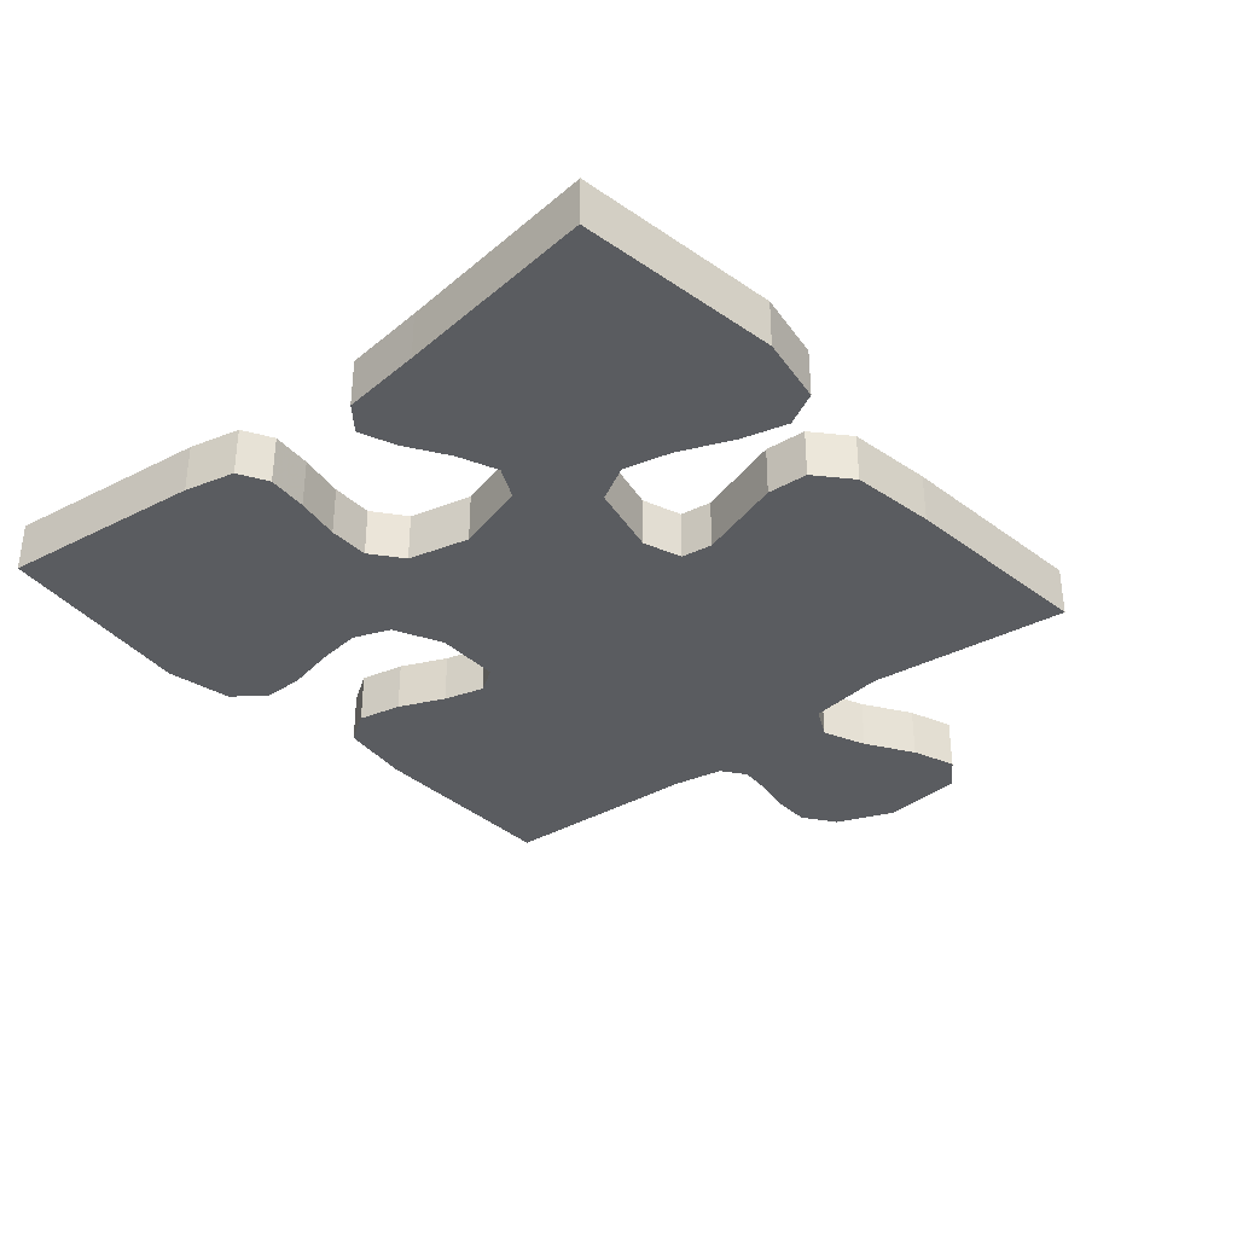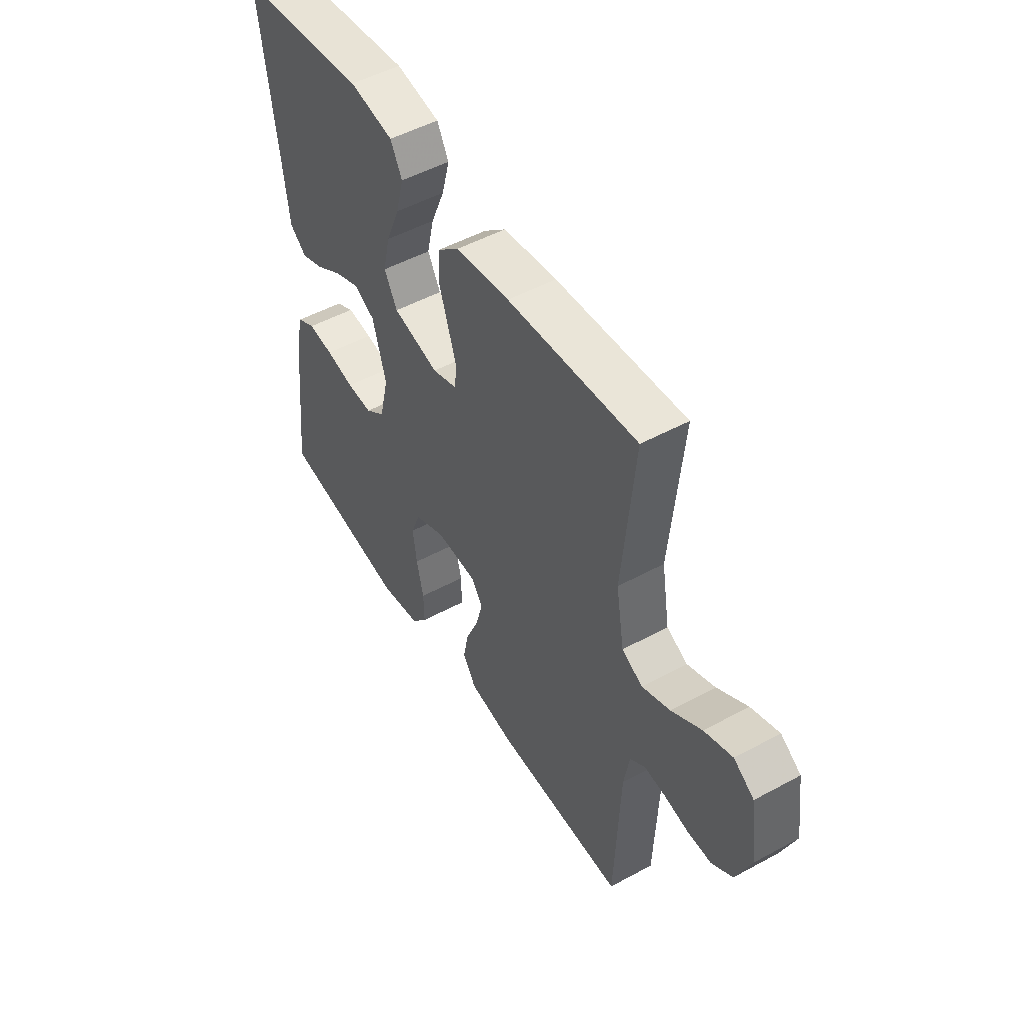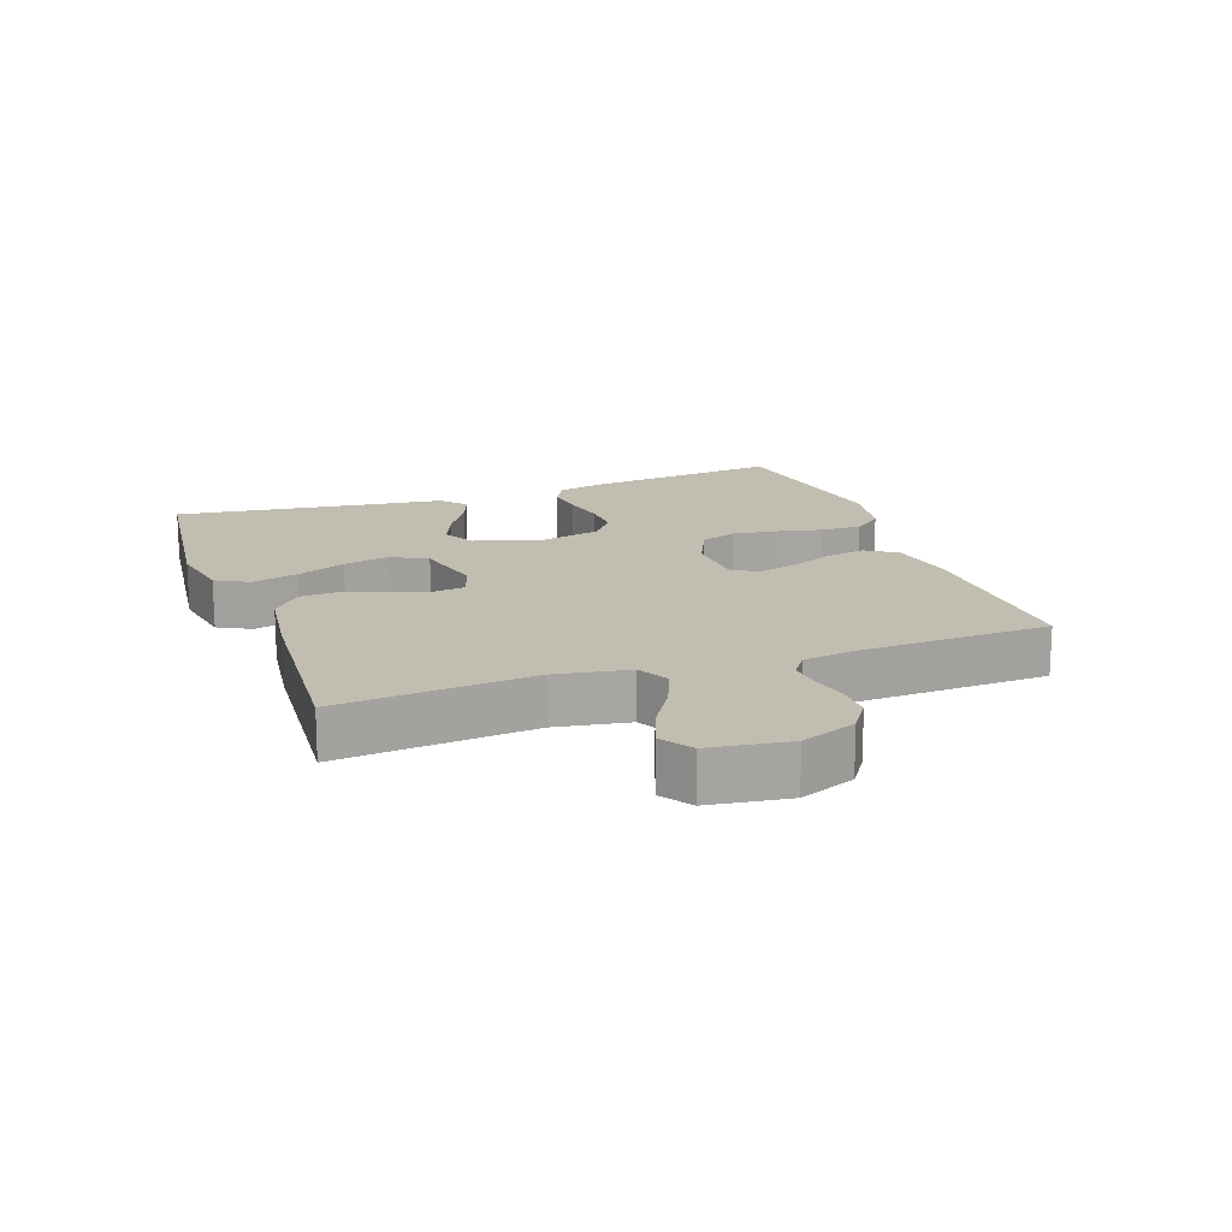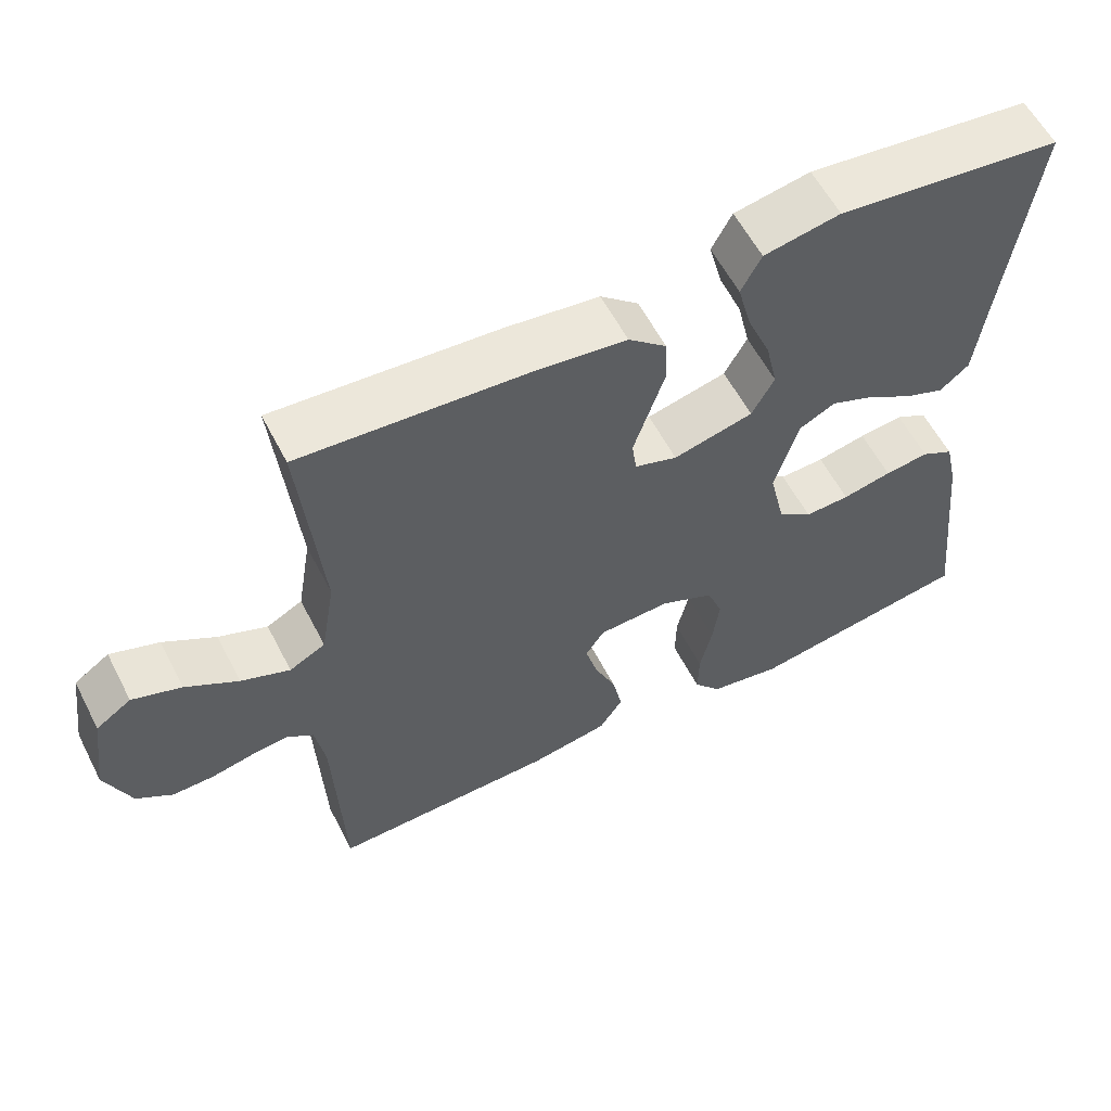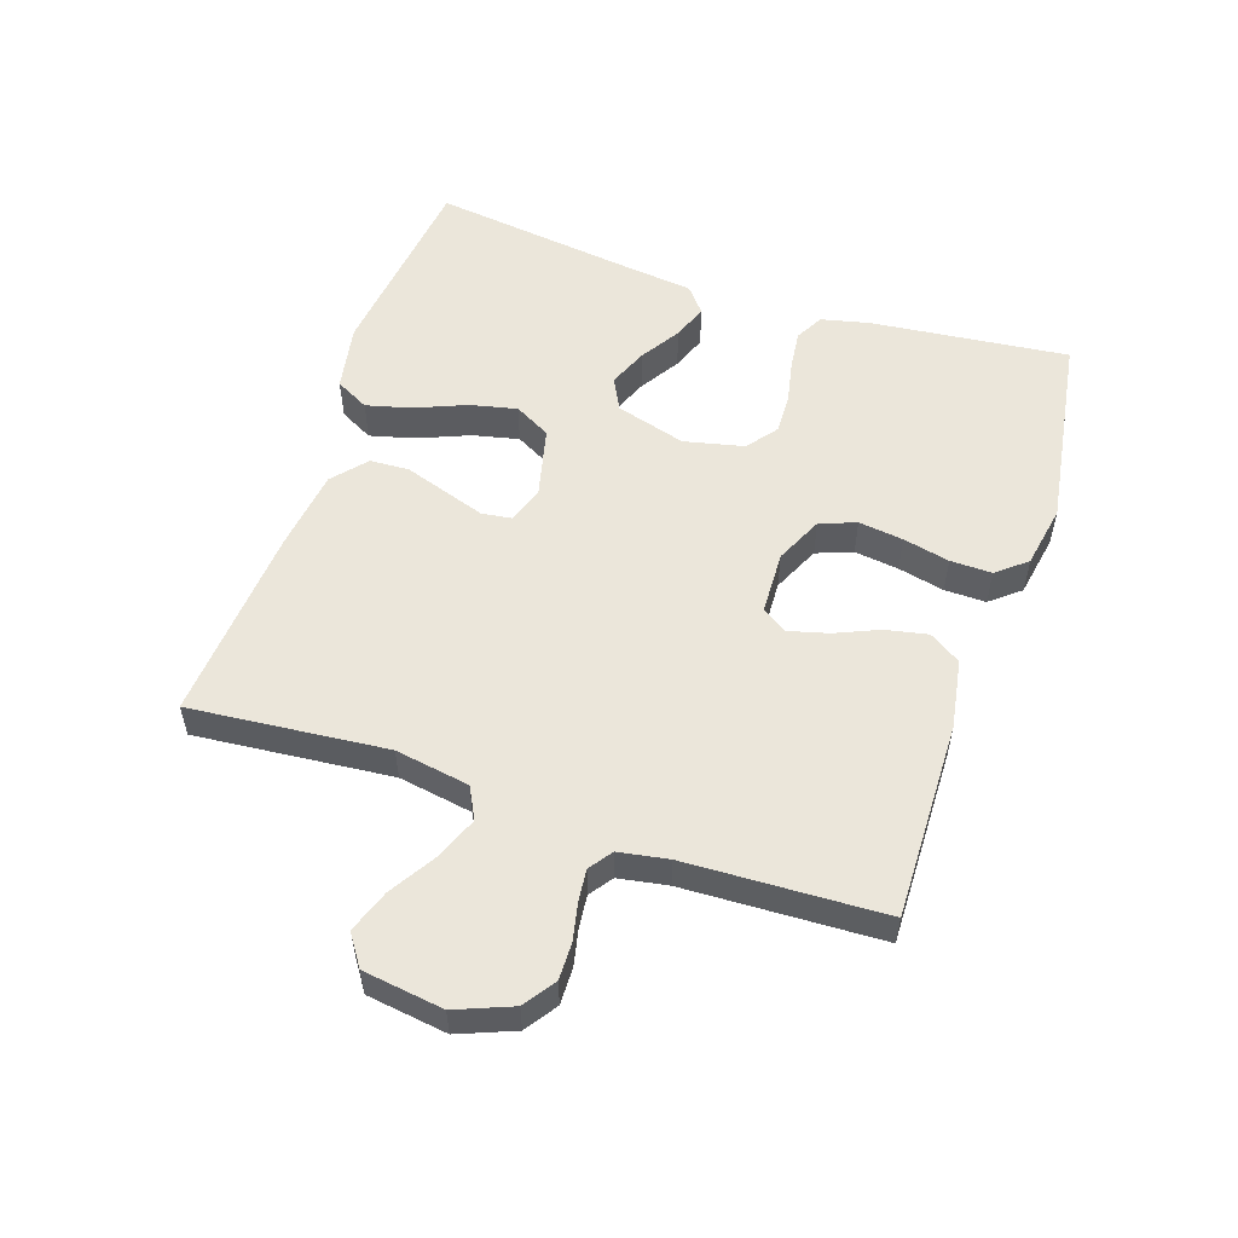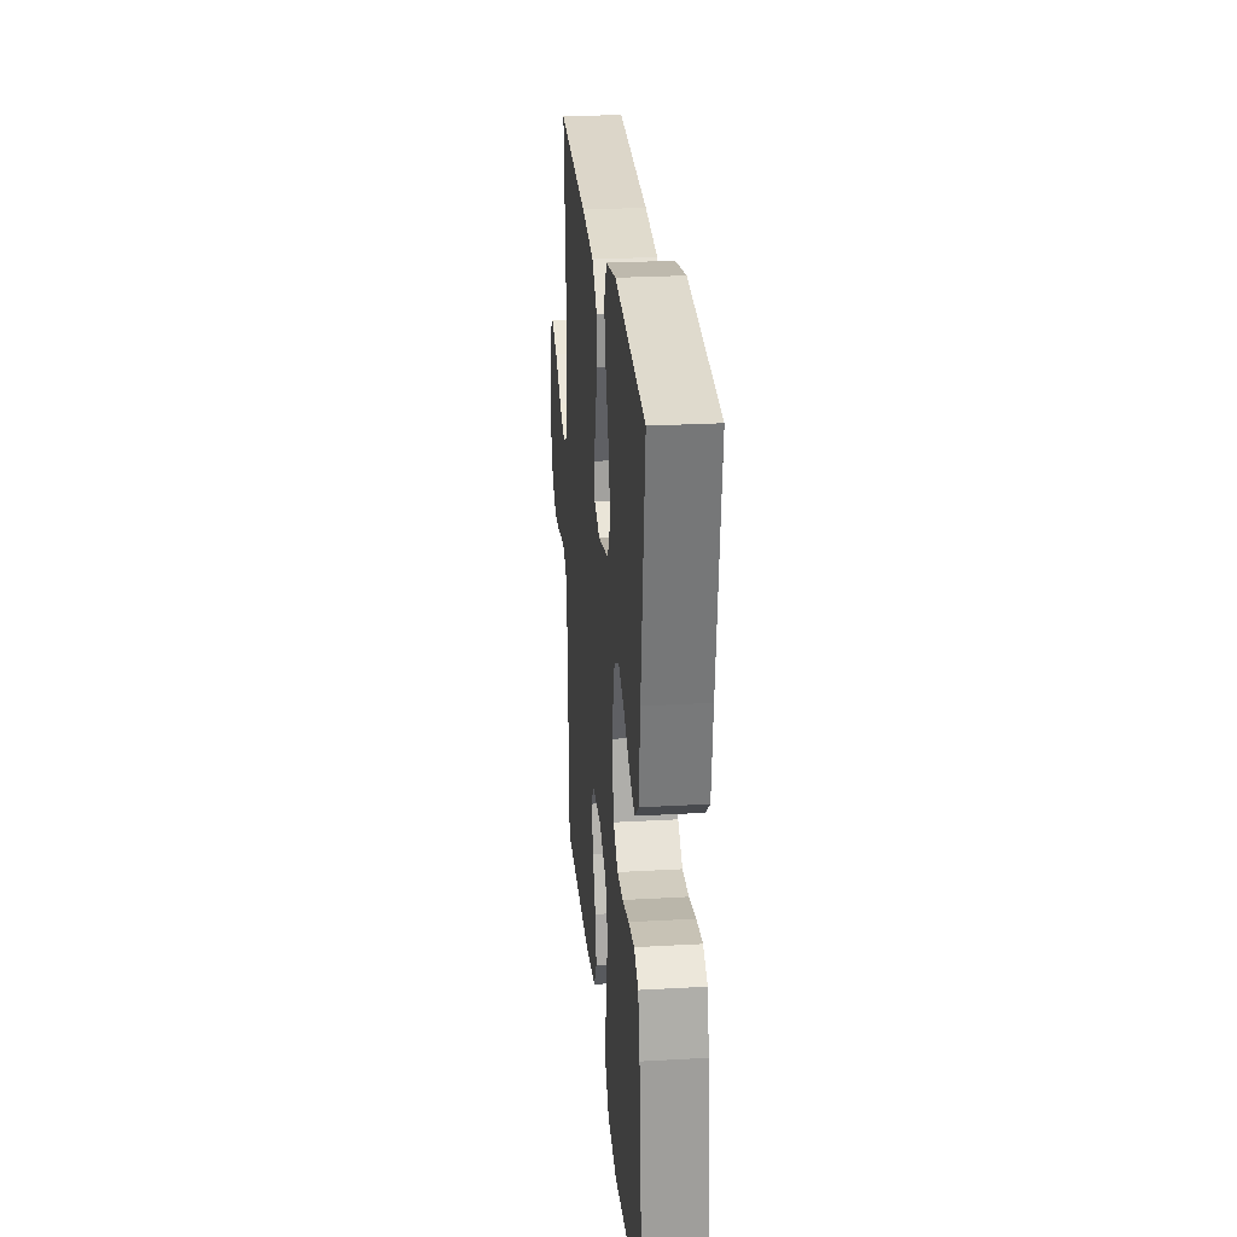
<metadata>
{"format":"obj","ext":"obj","renderer":"f3d","projection":"perspective","resolution":1024,"background":"white","views":[{"elev":-34.2,"azim":-49.2,"up":"+Y"},{"elev":50.3,"azim":59.2,"up":"+Z"},{"elev":16.7,"azim":70.4,"up":"+Y"},{"elev":58.5,"azim":152.8,"up":"+Z"},{"elev":54.8,"azim":108.6,"up":"+Y"},{"elev":25.9,"azim":-95.2,"up":"+Z"}]}
</metadata>
<code>
v -0.5 0.07 0.5
v -0.2 0.07 0.535
v -0.098 0.07 0.516
v -0.071 0.07 0.465
v -0.089 0.07 0.396
v -0.121 0.07 0.319
v -0.137 0.07 0.248
v -0.107 0.07 0.193
v 0 0.07 0.167
v 0.057 0.07 0.186
v 0.063 0.07 0.232
v 0.043 0.07 0.292
v 0.021 0.07 0.358
v 0.024 0.07 0.418
v 0.075 0.07 0.462
v 0.2 0.07 0.478
v 0.5 0.07 0.5
v 0.472 0.07 0.2
v 0.491 0.07 0.087
v 0.539 0.07 0.062
v 0.604 0.07 0.088
v 0.674 0.07 0.131
v 0.739 0.07 0.154
v 0.786 0.07 0.122
v 0.803 0.07 0
v 0.769 0.07 -0.085
v 0.721 0.07 -0.118
v 0.665 0.07 -0.117
v 0.609 0.07 -0.105
v 0.56 0.07 -0.1
v 0.525 0.07 -0.125
v 0.512 0.07 -0.2
v 0.5 0.07 -0.5
v 0.2 0.07 -0.494
v 0.094 0.07 -0.476
v 0.063 0.07 -0.428
v 0.076 0.07 -0.364
v 0.105 0.07 -0.297
v 0.121 0.07 -0.237
v 0.096 0.07 -0.199
v 0 0.07 -0.195
v -0.072 0.07 -0.228
v -0.093 0.07 -0.283
v -0.084 0.07 -0.351
v -0.068 0.07 -0.422
v -0.067 0.07 -0.485
v -0.104 0.07 -0.53
v -0.2 0.07 -0.547
v -0.5 0.07 -0.5
v -0.467 0.07 -0.2
v -0.45 0.07 -0.126
v -0.407 0.07 -0.103
v -0.348 0.07 -0.11
v -0.282 0.07 -0.124
v -0.222 0.07 -0.126
v -0.176 0.07 -0.091
v -0.155 0.07 0
v -0.186 0.07 0.107
v -0.235 0.07 0.132
v -0.294 0.07 0.108
v -0.355 0.07 0.07
v -0.408 0.07 0.05
v -0.447 0.07 0.082
v -0.461 0.07 0.2
v -0.5 0 0.5
v -0.2 0 0.535
v -0.098 0 0.516
v -0.071 0 0.465
v -0.089 0 0.396
v -0.121 0 0.319
v -0.137 0 0.248
v -0.107 0 0.193
v 0 0 0.167
v 0.057 0 0.186
v 0.063 0 0.232
v 0.043 0 0.292
v 0.021 0 0.358
v 0.024 0 0.418
v 0.075 0 0.462
v 0.2 0 0.478
v 0.5 0 0.5
v 0.472 0 0.2
v 0.491 0 0.087
v 0.539 0 0.062
v 0.604 0 0.088
v 0.674 0 0.131
v 0.739 0 0.154
v 0.786 0 0.122
v 0.803 0 0
v 0.769 0 -0.085
v 0.721 0 -0.118
v 0.665 0 -0.117
v 0.609 0 -0.105
v 0.56 0 -0.1
v 0.525 0 -0.125
v 0.512 0 -0.2
v 0.5 0 -0.5
v 0.2 0 -0.494
v 0.094 0 -0.476
v 0.063 0 -0.428
v 0.076 0 -0.364
v 0.105 0 -0.297
v 0.121 0 -0.237
v 0.096 0 -0.199
v 0 0 -0.195
v -0.072 0 -0.228
v -0.093 0 -0.283
v -0.084 0 -0.351
v -0.068 0 -0.422
v -0.067 0 -0.485
v -0.104 0 -0.53
v -0.2 0 -0.547
v -0.5 0 -0.5
v -0.467 0 -0.2
v -0.45 0 -0.126
v -0.407 0 -0.103
v -0.348 0 -0.11
v -0.282 0 -0.124
v -0.222 0 -0.126
v -0.176 0 -0.091
v -0.155 0 0
v -0.186 0 0.107
v -0.235 0 0.132
v -0.294 0 0.108
v -0.355 0 0.07
v -0.408 0 0.05
v -0.447 0 0.082
v -0.461 0 0.2
f 62 63 64
f 61 62 64
f 60 61 64
f 4 5 6
f 3 4 6
f 2 3 6
f 1 2 6
f 64 1 6
f 60 64 6
f 59 60 6
f 58 59 6 7
f 57 58 7 8
f 56 57 8 9
f 52 53 54
f 51 52 54
f 50 51 54
f 49 50 54
f 48 49 54
f 47 48 54
f 46 47 54
f 45 46 54
f 44 45 54
f 43 44 54 55
f 42 43 55 56
f 36 37 38
f 35 36 38
f 34 35 38
f 33 34 38
f 32 33 38
f 31 32 38 39
f 30 31 39 40
f 27 28 29
f 26 27 29
f 25 26 29
f 24 25 29
f 23 24 29
f 22 23 29
f 21 22 29
f 20 21 29 30
f 30 40 41
f 20 30 41
f 19 20 41
f 16 17 18
f 15 16 18
f 14 15 18
f 13 14 18
f 12 13 18
f 11 12 18
f 10 11 18 19
f 41 42 56
f 19 41 56
f 10 19 56
f 9 10 56
f 128 127 126
f 128 126 125
f 128 125 124
f 70 69 68
f 70 68 67
f 70 67 66
f 70 66 65
f 70 65 128
f 70 128 124
f 70 124 123
f 71 70 123 122
f 72 71 122 121
f 73 72 121 120
f 118 117 116
f 118 116 115
f 118 115 114
f 118 114 113
f 118 113 112
f 118 112 111
f 118 111 110
f 118 110 109
f 118 109 108
f 119 118 108 107
f 120 119 107 106
f 102 101 100
f 102 100 99
f 102 99 98
f 102 98 97
f 102 97 96
f 103 102 96 95
f 104 103 95 94
f 93 92 91
f 93 91 90
f 93 90 89
f 93 89 88
f 93 88 87
f 93 87 86
f 93 86 85
f 94 93 85 84
f 105 104 94
f 105 94 84
f 105 84 83
f 82 81 80
f 82 80 79
f 82 79 78
f 82 78 77
f 82 77 76
f 82 76 75
f 83 82 75 74
f 120 106 105
f 120 105 83
f 120 83 74
f 120 74 73
f 1 65 66 2
f 2 66 67 3
f 3 67 68 4
f 4 68 69 5
f 5 69 70 6
f 6 70 71 7
f 7 71 72 8
f 8 72 73 9
f 9 73 74 10
f 10 74 75 11
f 11 75 76 12
f 12 76 77 13
f 13 77 78 14
f 14 78 79 15
f 15 79 80 16
f 16 80 81 17
f 17 81 82 18
f 18 82 83 19
f 19 83 84 20
f 20 84 85 21
f 21 85 86 22
f 22 86 87 23
f 23 87 88 24
f 24 88 89 25
f 25 89 90 26
f 26 90 91 27
f 27 91 92 28
f 28 92 93 29
f 29 93 94 30
f 30 94 95 31
f 31 95 96 32
f 32 96 97 33
f 33 97 98 34
f 34 98 99 35
f 35 99 100 36
f 36 100 101 37
f 37 101 102 38
f 38 102 103 39
f 39 103 104 40
f 40 104 105 41
f 41 105 106 42
f 42 106 107 43
f 43 107 108 44
f 44 108 109 45
f 45 109 110 46
f 46 110 111 47
f 47 111 112 48
f 48 112 113 49
f 49 113 114 50
f 50 114 115 51
f 51 115 116 52
f 52 116 117 53
f 53 117 118 54
f 54 118 119 55
f 55 119 120 56
f 56 120 121 57
f 57 121 122 58
f 58 122 123 59
f 59 123 124 60
f 60 124 125 61
f 61 125 126 62
f 62 126 127 63
f 63 127 128 64
f 64 128 65 1

</code>
